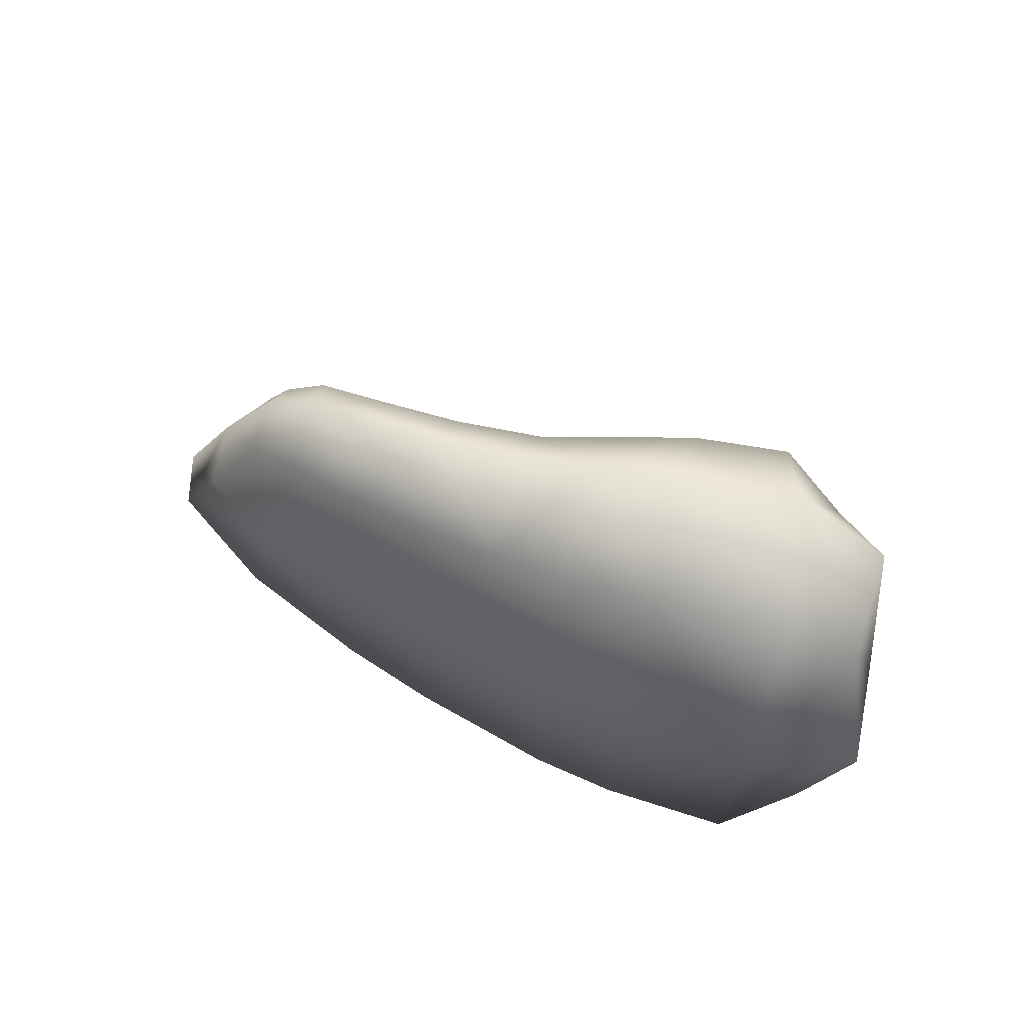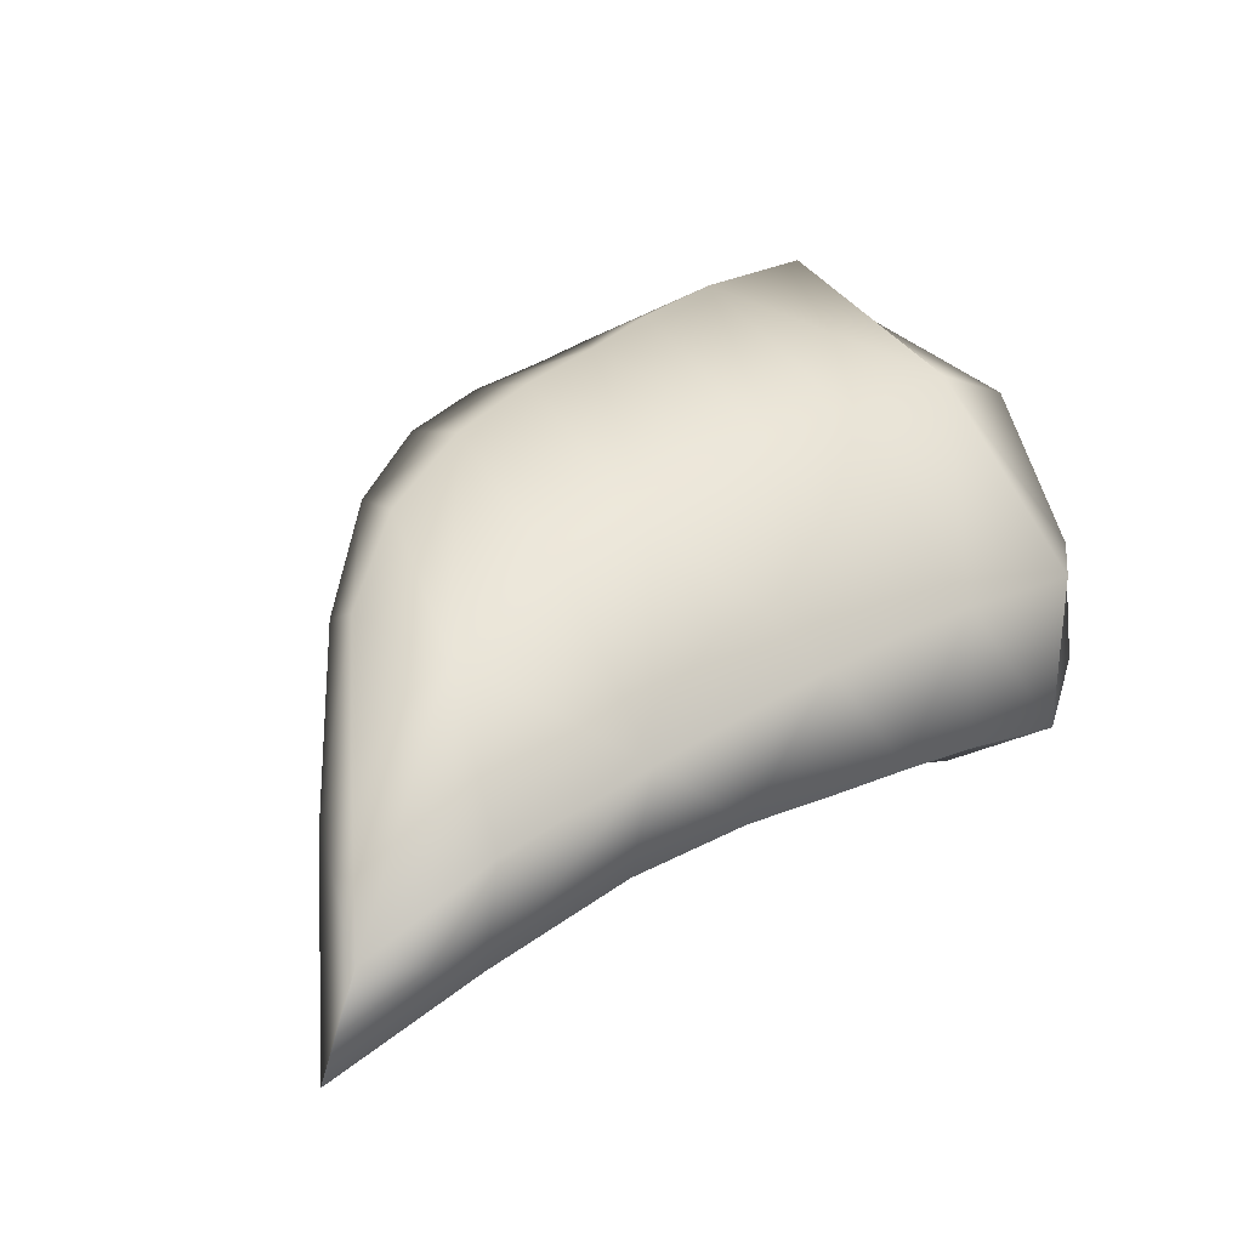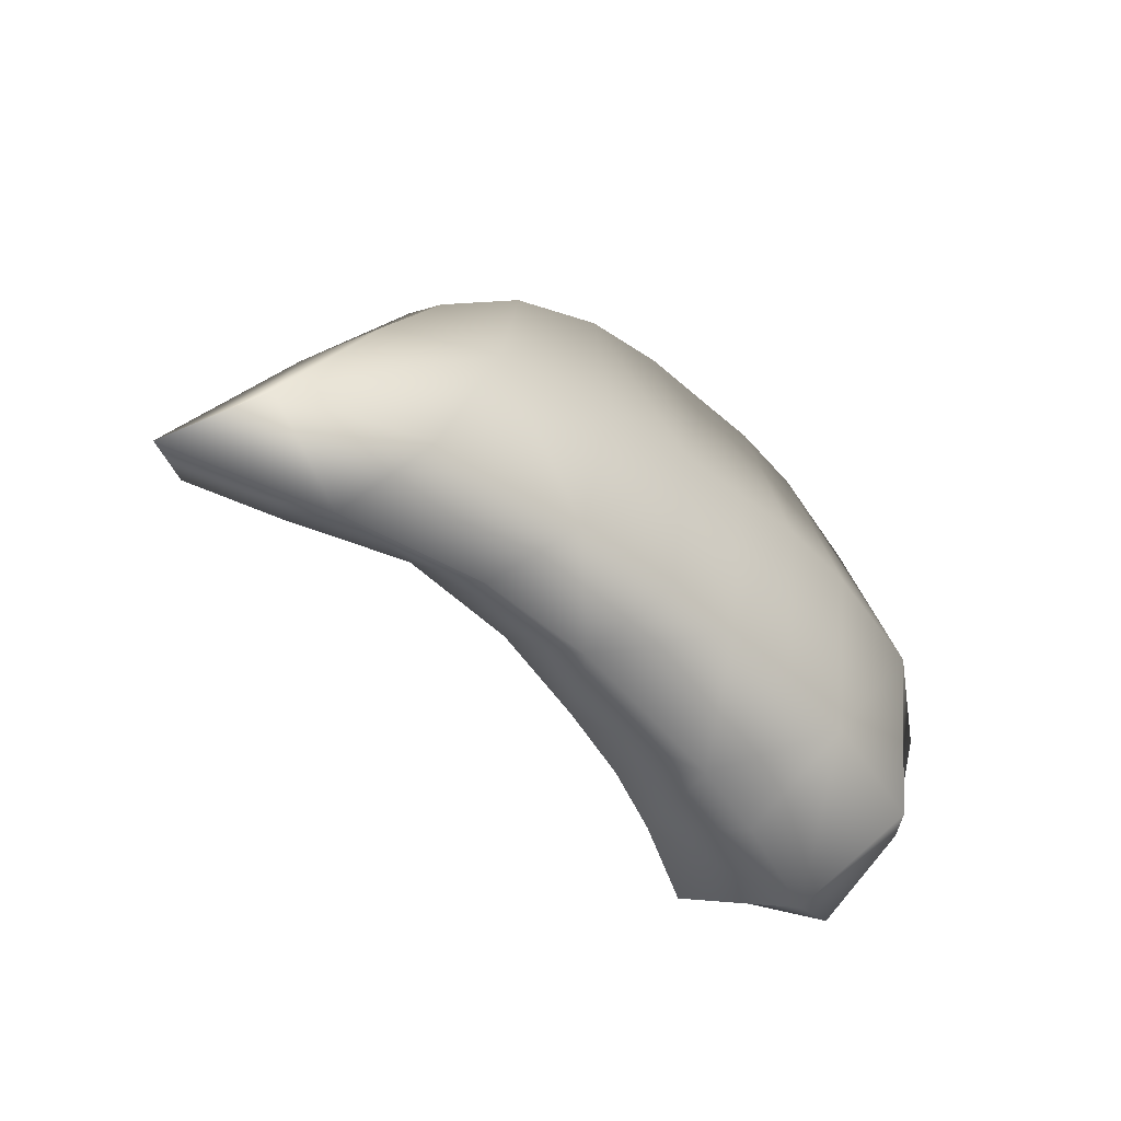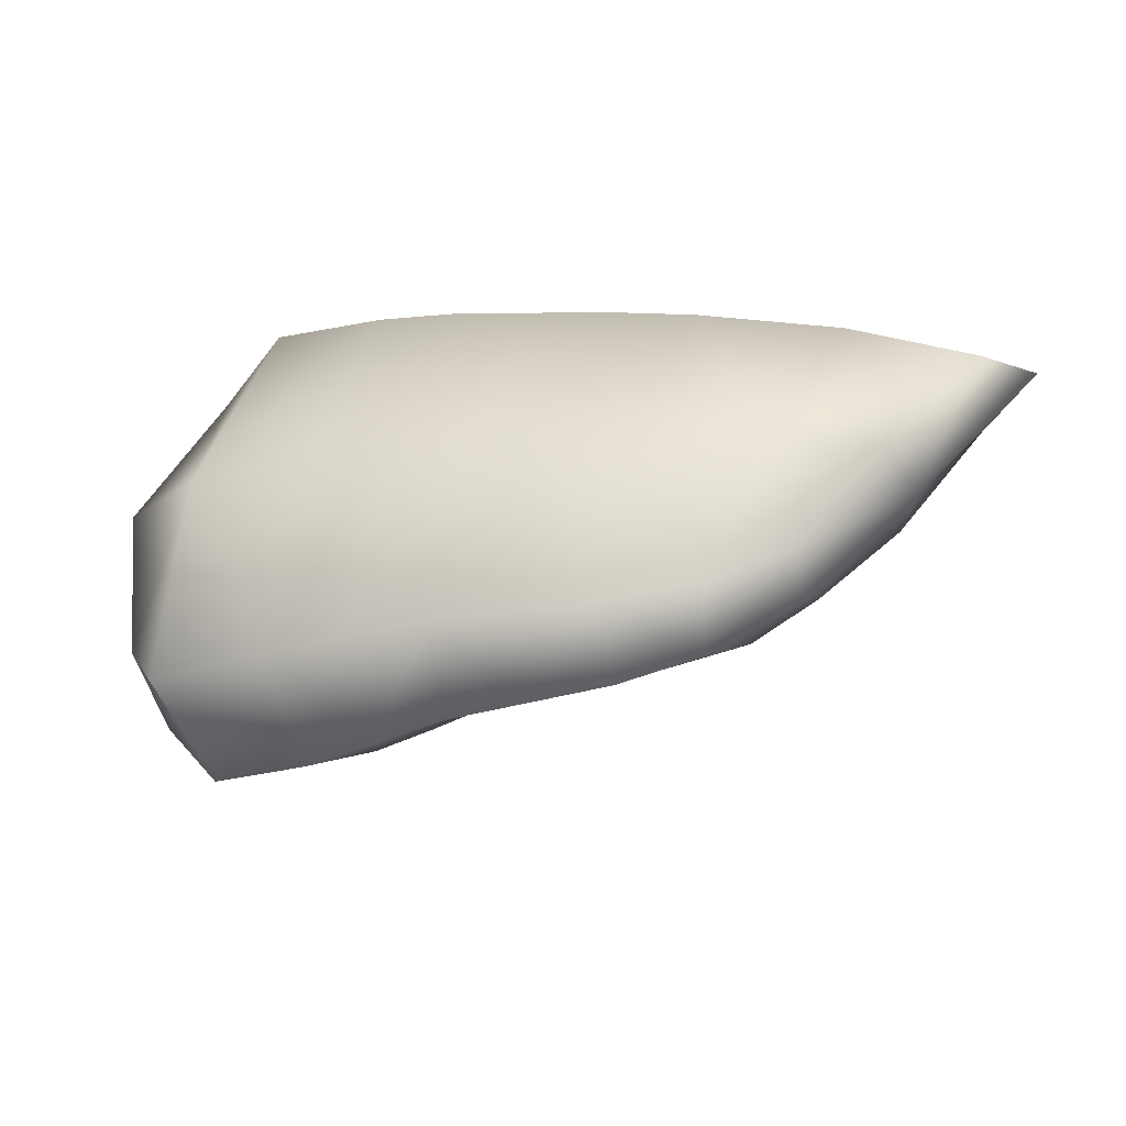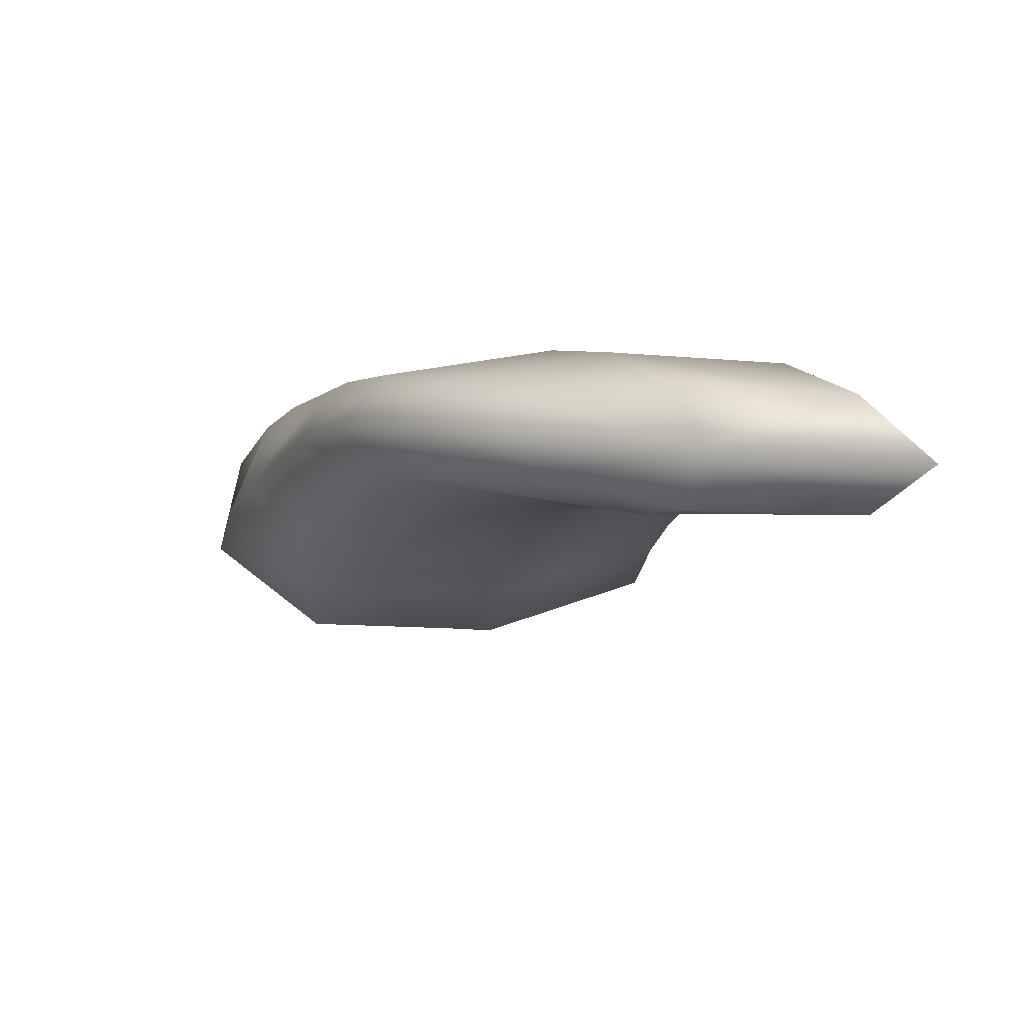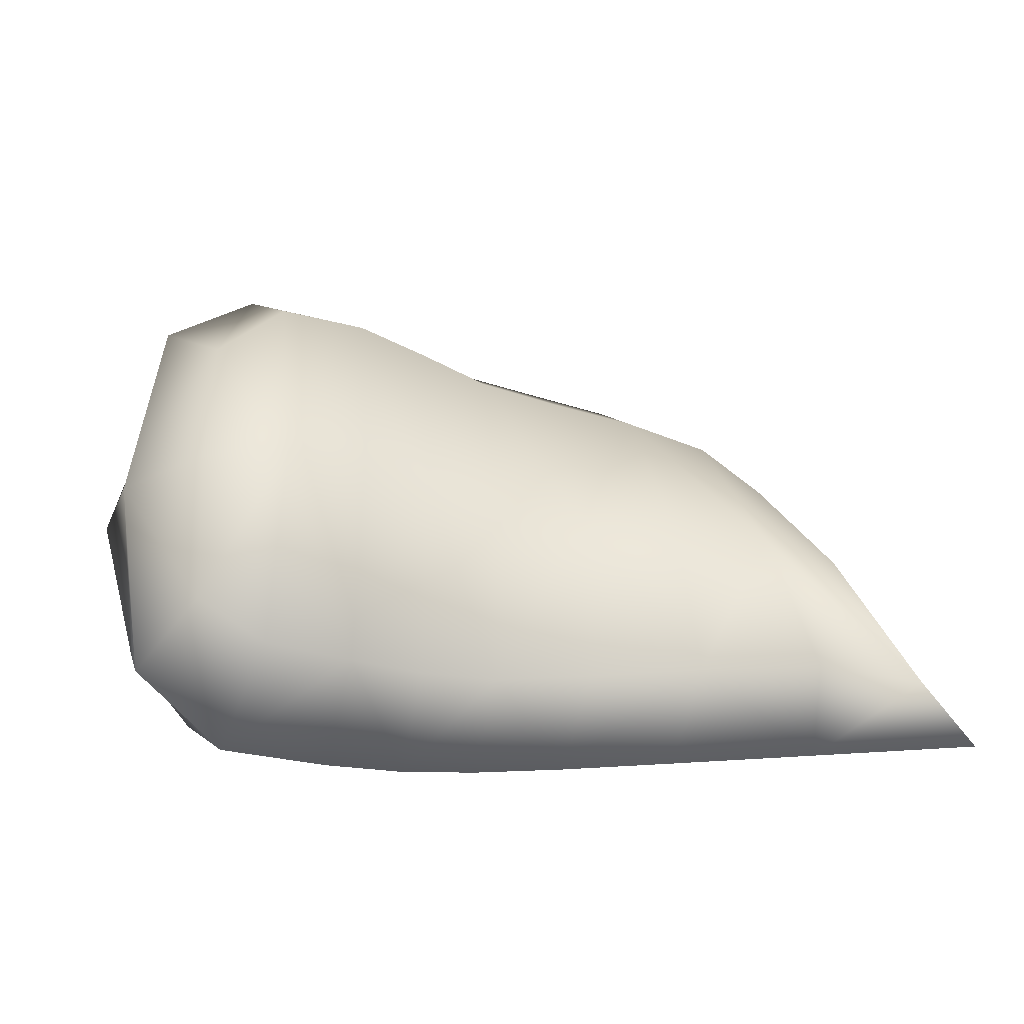
<metadata>
{"format":"obj","ext":"obj","renderer":"f3d","projection":"perspective","resolution":1024,"background":"white","views":[{"elev":61.4,"azim":41.0,"up":"+Y"},{"elev":60.7,"azim":-31.2,"up":"+Z"},{"elev":-53.2,"azim":-35.0,"up":"+Y"},{"elev":50.3,"azim":-168.7,"up":"+Z"},{"elev":6.5,"azim":-107.1,"up":"+Z"},{"elev":-38.7,"azim":-171.8,"up":"+Y"}]}
</metadata>
<code>
g _PlaySurface668
v -9203 288.8 -4934
v -9251 236.8 -4874
v -9314 152.4 -4958
v -9238 216.9 -5006
v -9362 236.9 -4828
v -9404 156.3 -4911
v -9446 212.1 -5002
v -9375 204.9 -5051
v -9310 252.7 -5064
v -9362 236.9 -4828
v -9440 236.3 -4806
v -9474 159.4 -4883
v -9404 156.3 -4911
v -9506 234.4 -4794
v -9541 163.9 -4865
v -9573 220.4 -4938
v -9506 215 -4966
v -9446 212.1 -5002
v -9506 234.4 -4794
v -9580 230.8 -4782
v -9625 172.1 -4845
v -9541 163.9 -4865
v -9680 225.8 -4772
v -9731 176.6 -4833
v -9769 242.6 -4894
v -9663 235 -4909
v -9573 220.4 -4938
v -9680 225.8 -4772
v -9824 219.6 -4768
v -9868 170.2 -4839
v -9731 176.6 -4833
v -9957 207 -4792
v -1.002e+04 158.2 -4853
v -9974 202.3 -4903
v -9882 226.9 -4906
v -9769 242.6 -4894
v -9201 599 -4957
v -9235 624.6 -5039
v -9310 699.6 -4999
v -9248 663.9 -4904
v -9308 548.1 -5088
v -9373 598.6 -5083
v -9443 617.1 -5028
v -9400 702 -4945
v -9359 650.4 -4854
v -9359 650.4 -4854
v -9400 702 -4945
v -9468 689.3 -4907
v -9437 633.8 -4826
v -9443 617.1 -5028
v -9501 612.4 -4982
v -9560 598.9 -4942
v -9530 671.6 -4877
v -9503 617.4 -4810
v -9503 617.4 -4810
v -9530 671.6 -4877
v -9601 658.5 -4851
v -9576 604.3 -4793
v -9560 598.9 -4942
v -9632 591 -4907
v -9710 574.9 -4883
v -9676 637.2 -4832
v -9656 584.3 -4783
v -9656 584.3 -4783
v -9676 637.2 -4832
v -9747 594.7 -4828
v -9740 546.7 -4785
v -9710 574.9 -4883
v -9785 536.6 -4874
v -9840 473.5 -4872
v -9825 507 -4833
v -9814 482 -4796
v -9238 216.9 -5006
v -9211 419 -5037
v -9157 453.5 -4934
v -9310 252.7 -5064
v -9315 388 -5110
v -9308 548.1 -5088
v -9235 624.6 -5039
v -9201 599 -4957
v -9375 204.9 -5051
v -9395 393.7 -5097
v -9315 388 -5110
v -9458 409.8 -5044
v -9443 617.1 -5028
v -9373 598.6 -5083
v -9308 548.1 -5088
v -9446 212.1 -5002
v -9506 215 -4966
v -9514 410.1 -5000
v -9458 409.8 -5044
v -9577 406.9 -4963
v -9560 598.9 -4942
v -9501 612.4 -4982
v -9443 617.1 -5028
v -9573 220.4 -4938
v -9663 235 -4909
v -9659 412.3 -4928
v -9577 406.9 -4963
v -9751 409.4 -4907
v -9710 574.9 -4883
v -9632 591 -4907
v -9560 598.9 -4942
v -9769 242.6 -4894
v -9882 226.9 -4906
v -9842 381.5 -4909
v -9751 409.4 -4907
v -9906 353.4 -4899
v -9840 473.5 -4872
v -9785 536.6 -4874
v -9710 574.9 -4883
v -1.002e+04 158.2 -4853
v -9918 349.9 -4842
v -9906 353.4 -4899
v -9957 207 -4792
v -9875 362.7 -4780
v -9814 482 -4796
v -9825 507 -4833
v -9840 473.5 -4872
v -9824 219.6 -4768
v -9773 383.4 -4758
v -9875 362.7 -4780
v -9656 404.4 -4759
v -9656 584.3 -4783
v -9740 546.7 -4785
v -9814 482 -4796
v -9680 225.8 -4772
v -9580 230.8 -4782
v -9567 418.3 -4767
v -9656 404.4 -4759
v -9494 428.6 -4779
v -9503 617.4 -4810
v -9576 604.3 -4793
v -9656 584.3 -4783
v -9506 234.4 -4794
v -9440 236.3 -4806
v -9428 438.6 -4789
v -9494 428.6 -4779
v -9346 448.5 -4812
v -9359 650.4 -4854
v -9437 633.8 -4826
v -9503 617.4 -4810
v -9362 236.9 -4828
v -9251 236.8 -4874
v -9229 458.4 -4860
v -9346 448.5 -4812
v -9157 453.5 -4934
v -9201 599 -4957
v -9248 663.9 -4904
v -9359 650.4 -4854
f 121 123 124
f 123 121 28
f 120 28 121
f 121 115 120
f 115 121 122
f 121 126 122
f 126 121 125
f 124 125 121
f 113 116 117
f 116 113 115
f 112 115 113
f 113 34 112
f 34 113 114
f 113 119 114
f 119 113 118
f 117 118 113
f 30 29 32
f 29 30 28
f 31 28 30
f 32 33 30
f 34 30 33
f 30 36 31
f 36 30 35
f 34 35 30
f 34 108 106
f 109 106 108
f 106 105 34
f 105 106 104
f 107 104 106
f 106 111 107
f 111 106 110
f 109 110 106
f 7 8 3
f 9 3 8
f 3 9 4
f 3 6 7
f 3 4 1
f 3 5 6
f 5 3 2
f 1 2 3
f 82 84 85
f 84 82 7
f 81 7 82
f 82 76 81
f 76 82 83
f 82 87 83
f 87 82 86
f 85 86 82
f 74 73 76
f 73 74 1
f 75 1 74
f 76 77 74
f 78 74 77
f 74 80 75
f 80 74 79
f 78 79 74
f 1 147 145
f 148 145 147
f 145 150 146
f 150 145 149
f 148 149 145
f 145 144 1
f 144 145 143
f 146 143 145
f 12 11 14
f 11 12 10
f 13 10 12
f 14 15 12
f 16 12 15
f 12 18 13
f 18 12 17
f 16 17 12
f 137 10 139
f 10 137 136
f 135 136 137
f 137 139 140
f 137 138 135
f 140 141 137
f 142 137 141
f 137 142 138
f 16 92 90
f 93 90 92
f 90 89 16
f 89 90 88
f 91 88 90
f 90 95 91
f 95 90 94
f 93 94 90
f 21 20 23
f 20 21 19
f 22 19 21
f 23 24 21
f 25 21 24
f 21 27 22
f 27 21 26
f 25 26 21
f 129 128 19
f 134 130 129
f 127 129 130
f 129 127 128
f 129 133 134
f 129 132 133
f 132 129 131
f 19 131 129
f 98 25 100
f 25 98 97
f 96 97 98
f 103 99 98
f 96 98 99
f 98 102 103
f 102 98 101
f 100 101 98
f 39 38 41
f 38 39 37
f 40 37 39
f 41 42 39
f 43 39 42
f 39 45 40
f 45 39 44
f 43 44 39
f 48 47 50
f 47 48 46
f 49 46 48
f 50 51 48
f 52 48 51
f 48 54 49
f 54 48 53
f 52 53 48
f 57 56 59
f 56 57 55
f 58 55 57
f 59 60 57
f 61 57 60
f 57 63 58
f 63 57 62
f 61 62 57
f 66 65 68
f 65 66 64
f 67 64 66
f 68 69 66
f 70 66 69
f 66 72 67
f 72 66 71
f 70 71 66

</code>
